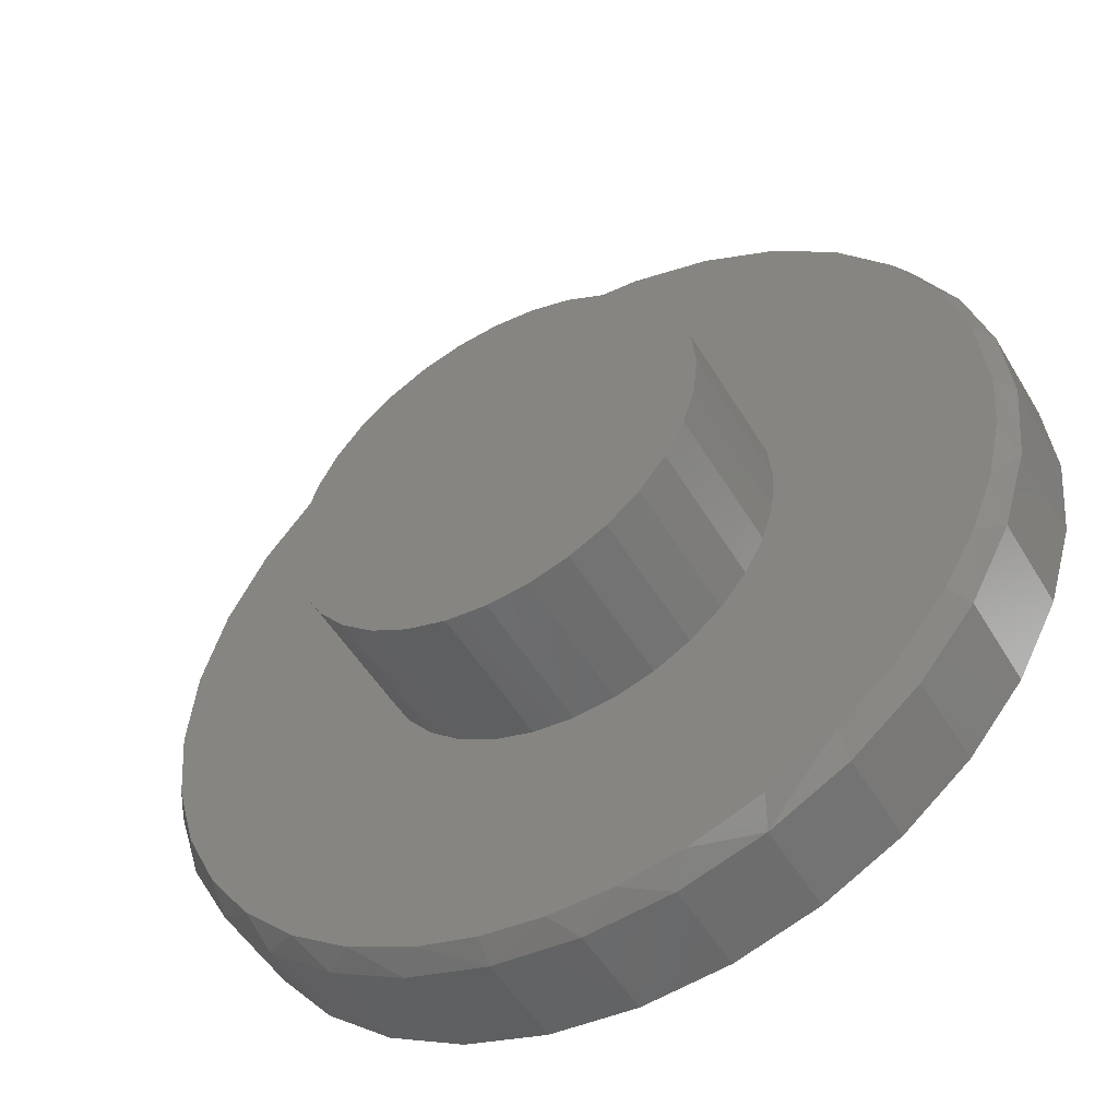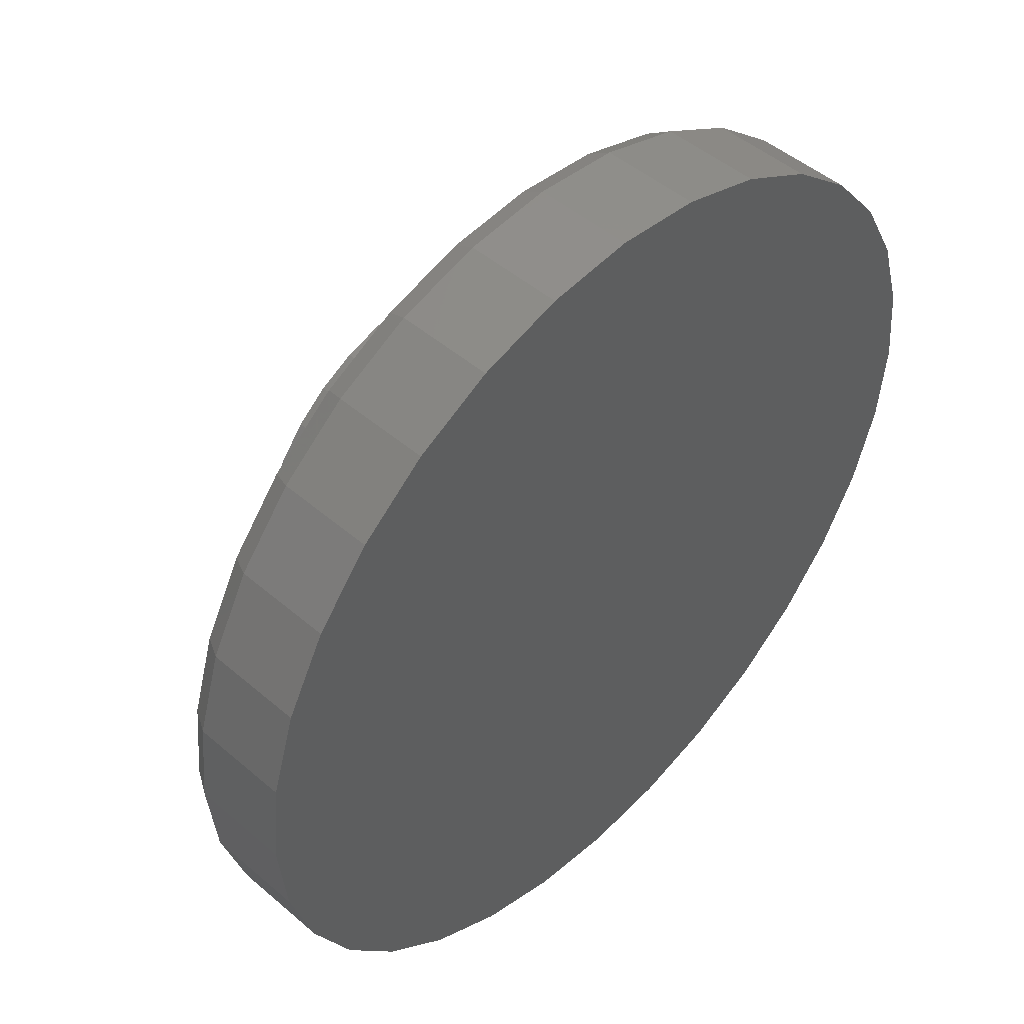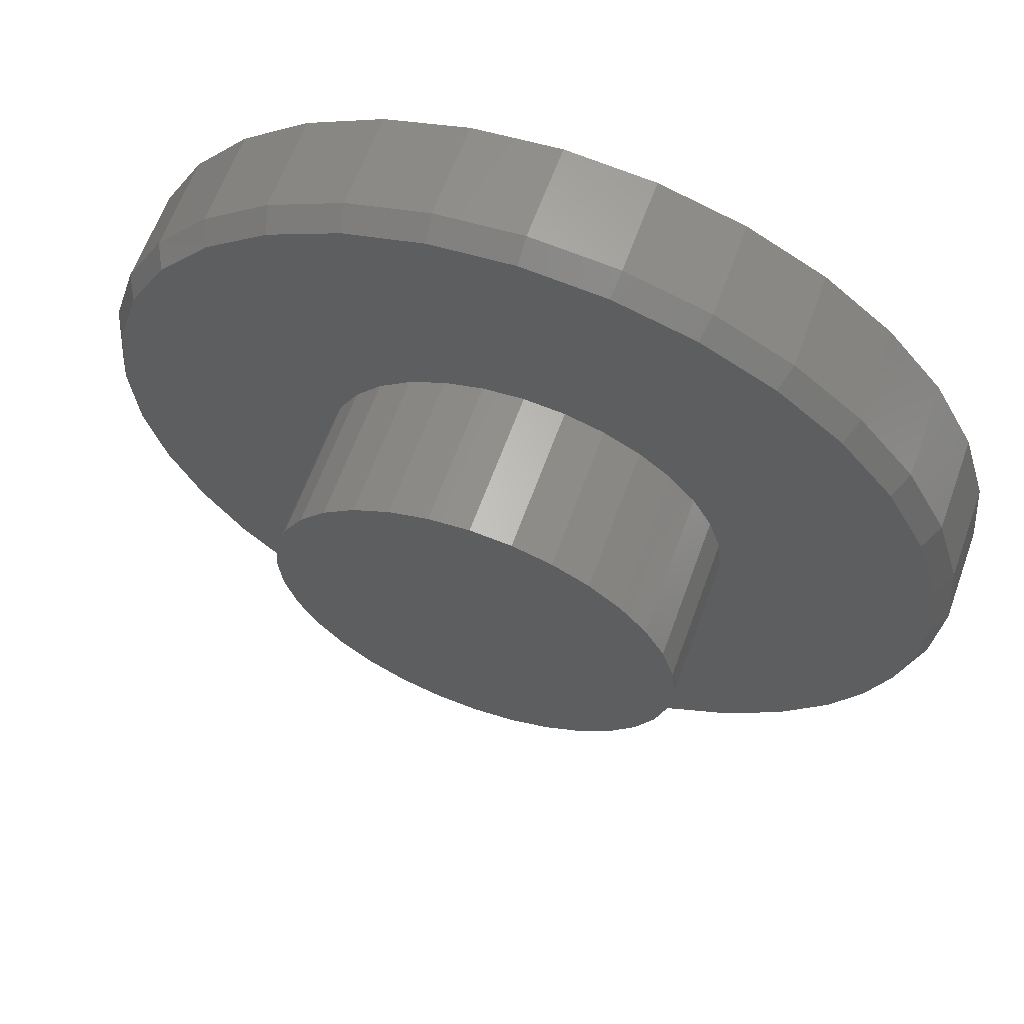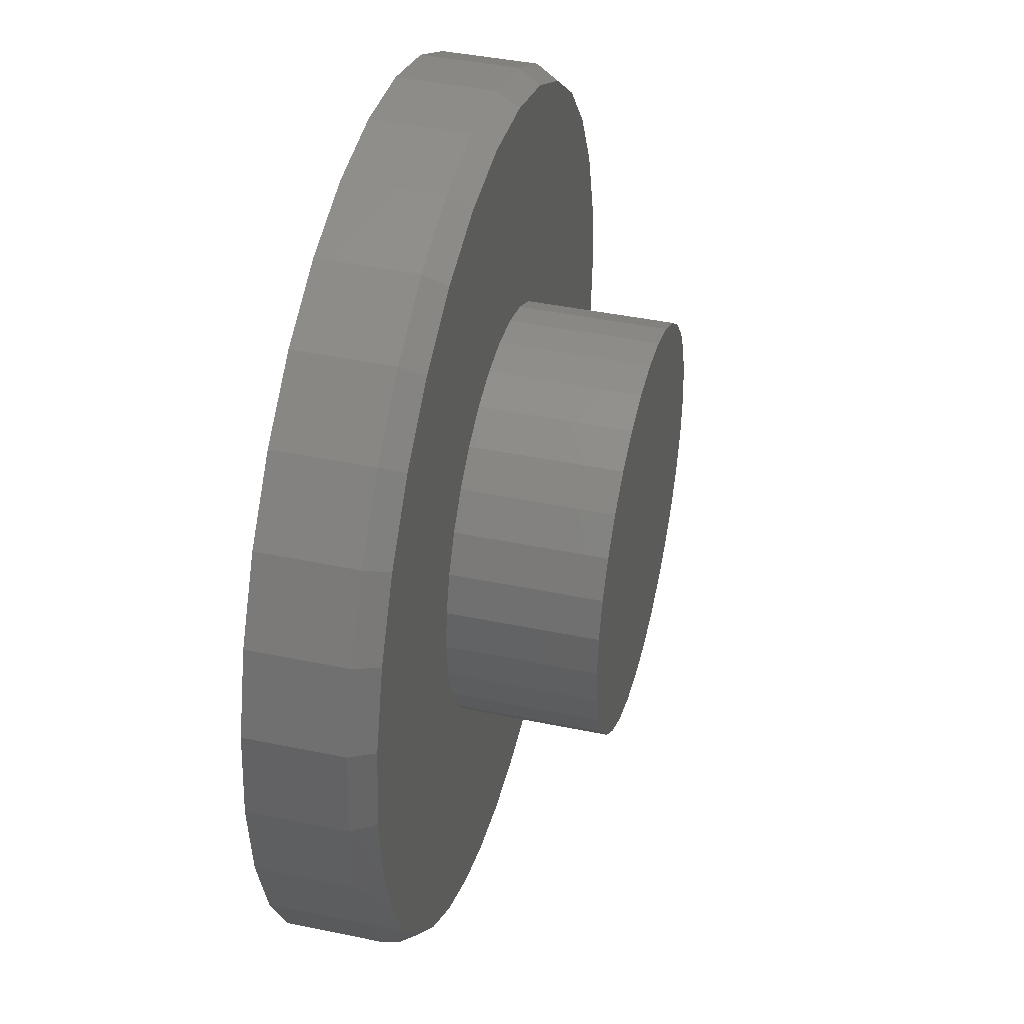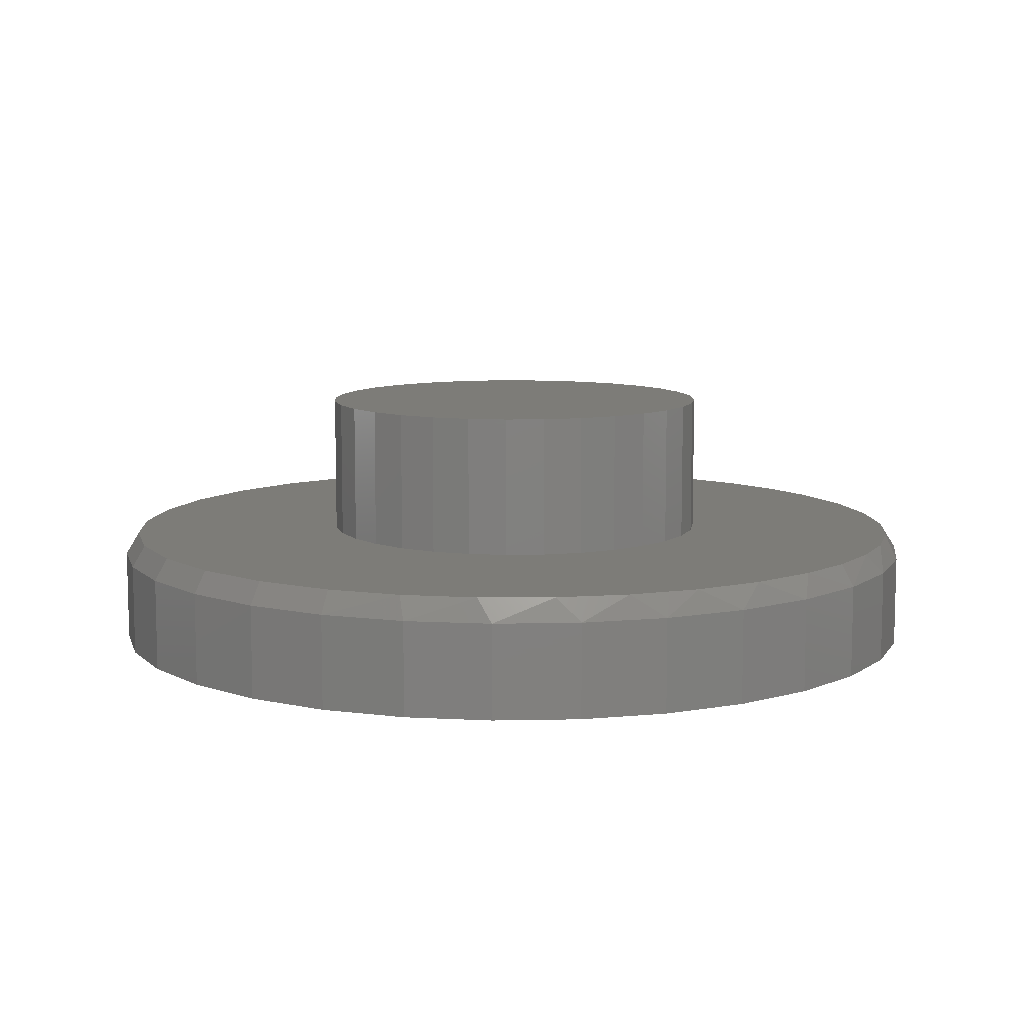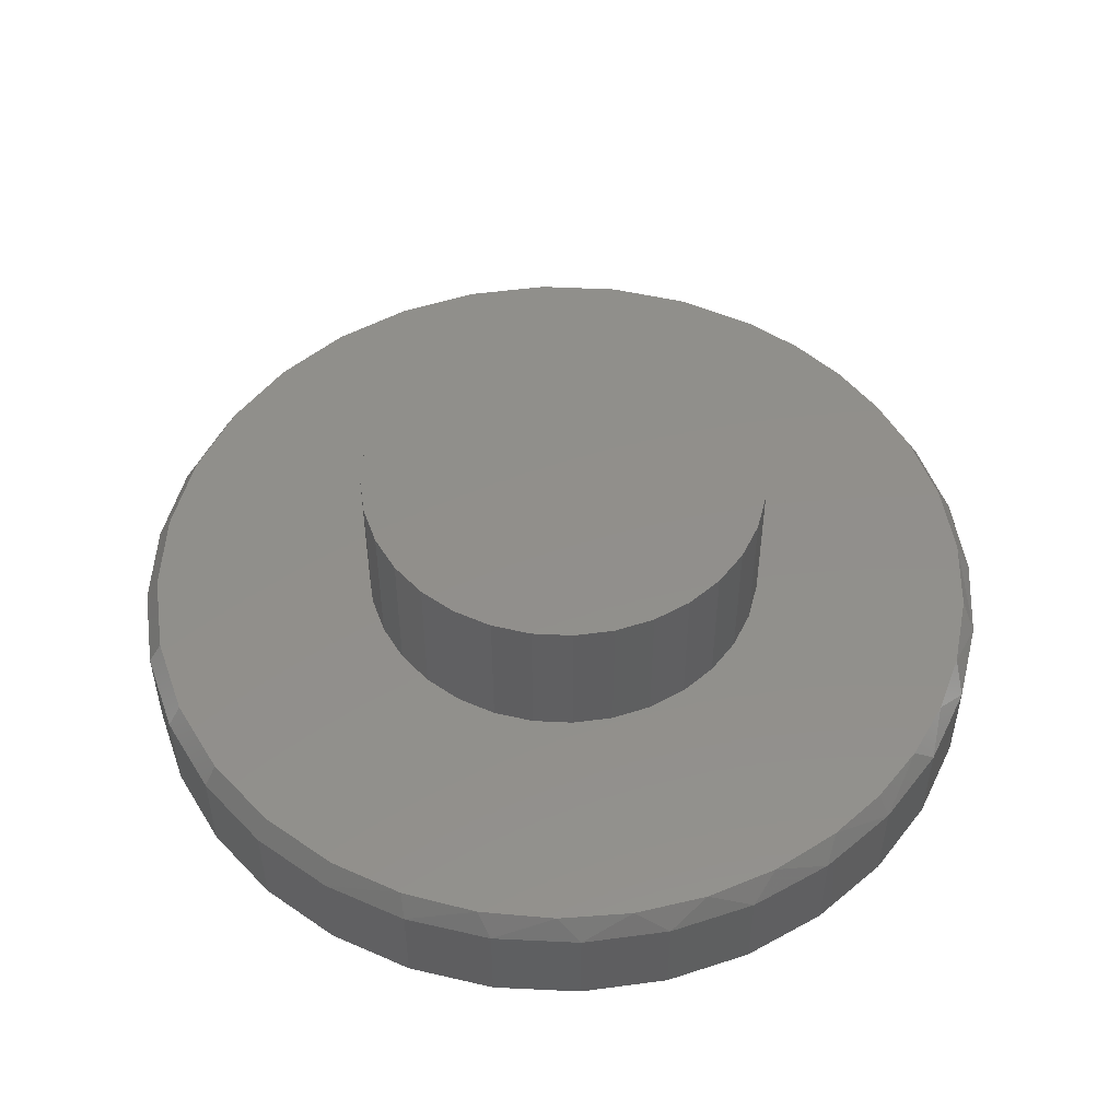
<metadata>
{"format":"stl","ext":"stl","renderer":"f3d","projection":"perspective","resolution":1024,"background":"white","views":[{"elev":-51.1,"azim":-150.0,"up":"+Z"},{"elev":48.1,"azim":-46.2,"up":"+Z"},{"elev":62.5,"azim":-160.2,"up":"+Z"},{"elev":41.8,"azim":104.1,"up":"+Z"},{"elev":9.3,"azim":115.0,"up":"+Y"},{"elev":50.9,"azim":121.1,"up":"+Y"}]}
</metadata>
<code>
# stl→obj: 163 verts, 322 faces
v -0.3319 4.642e-17 -0.136
v -0.7184 3.511e-18 -0.1094
v -0.3521 4.417e-17 -0.06931
v -0.1397 6.776e-17 -0.3282
v -0.6539 1.066e-17 -0.3184
v -0.2011 6.094e-17 -0.2954
v -0.1756 6.377e-17 -0.7112
v -0.4145 3.725e-17 -0.6009
v -0.06725 7.58e-17 -0.7306
v -0.3 4.996e-17 -0.6668
v 0.7282 1.641e-16 0.1433
v 0.3245 1.193e-16 0.136
v 0.2917 1.157e-16 0.1974
v -0.003701 8.286e-17 -0.3553
v 0.6394 1.543e-16 -0.375
v 0.566 1.461e-16 -0.4775
v 0.4761 1.361e-16 -0.5659
v 0.3724 1.246e-16 -0.6376
v 0.258 1.119e-16 -0.6905
v 0.152 1.001e-16 -0.7202
v 0.04279 8.802e-17 -0.7336
v -0.003701 8.286e-17 0.3553
v -0.07301 7.516e-17 0.3484
v -0.6028 1.634e-17 0.408
v -0.5114 2.648e-17 0.5193
v -0.4001 3.884e-17 0.6107
v -0.2732 5.294e-17 0.6785
v -0.1354 6.824e-17 0.7203
v 0.007895 8.414e-17 0.7345
v 0.1512 1.001e-16 0.7203
v 0.289 1.153e-16 0.6785
v 0.4159 1.294e-16 0.6107
v 0.5272 1.418e-16 0.5193
v 0.6186 1.519e-16 0.408
v 0.06561 9.055e-17 0.3484
v -0.5991 1.675e-17 -0.4134
v -0.07301 7.516e-17 -0.3484
v 0.06561 9.055e-17 -0.3484
v 0.1323 9.795e-17 -0.3282
v 0.1937 1.048e-16 -0.2954
v 0.2475 1.107e-16 -0.2512
v 0.696 1.605e-16 -0.2568
v -0.5153 2.606e-17 -0.5155
v -0.2011 6.094e-17 0.2954
v -0.6707 8.809e-18 0.2811
v -0.1397 6.776e-17 0.3282
v -0.2991 5.006e-17 0.1974
v -0.7125 4.169e-18 0.1433
v -0.2549 5.497e-17 0.2512
v -0.3319 4.642e-17 0.136
v -0.3521 4.417e-17 0.06931
v -0.7266 2.602e-18 2.918e-08
v -0.359 4.748e-17 -4.351e-17
v -0.2549 5.497e-17 -0.2512
v -0.694 6.219e-18 -0.2163
v -0.2991 5.006e-17 -0.1974
v 0.1937 1.048e-16 0.2954
v 0.1323 9.795e-17 0.3282
v 0.6864 1.595e-16 0.2811
v 0.2475 1.107e-16 0.2512
v 0.3516 8.035e-18 4.351e-17
v 0.3447 1.215e-16 0.06931
v 0.7424 1.657e-16 -1.469e-16
v 0.3245 1.193e-16 -0.136
v 0.3447 1.215e-16 -0.06931
v 0.7307 1.644e-16 -0.1305
v 0.2917 1.157e-16 -0.1974
v -0.359 0.25 -4.351e-17
v -0.3521 0.25 -0.06931
v -0.3319 0.25 -0.136
v -0.2991 0.25 -0.1974
v -0.2549 0.25 -0.2512
v -0.2011 0.25 -0.2954
v -0.1397 0.25 -0.3282
v -0.07301 0.25 -0.3484
v -0.003701 0.25 -0.3553
v 0.06561 0.25 -0.3484
v 0.1323 0.25 -0.3282
v 0.1937 0.25 -0.2954
v 0.2475 0.25 -0.2512
v 0.2917 0.25 -0.1974
v 0.3245 0.25 -0.136
v 0.3447 0.25 -0.06931
v 0.3516 0.25 4.351e-17
v 0.3447 0.25 0.06931
v 0.3245 0.25 0.136
v 0.2917 0.25 0.1974
v 0.2475 0.25 0.2512
v 0.1937 0.25 0.2954
v 0.1323 0.25 0.3282
v 0.06561 0.25 0.3484
v -0.003701 0.25 0.3553
v -0.07301 0.25 0.3484
v -0.1397 0.25 0.3282
v -0.2011 0.25 0.2954
v -0.2549 0.25 0.2512
v -0.2991 0.25 0.1974
v -0.3319 0.25 0.136
v -0.3521 0.25 0.06931
v 0.7658 -0.03906 -2.784e-16
v 0.7658 -0.2031 -9.282e-17
v 0.7512 -0.03906 -0.1479
v 0.7512 -0.2031 -0.1479
v 0.7081 -0.03906 -0.29
v 0.7081 -0.2031 -0.29
v 0.6381 -0.03906 -0.4211
v 0.6381 -0.2031 -0.4211
v 0.5438 -0.03906 -0.5359
v 0.5438 -0.2031 -0.5359
v 0.429 -0.03906 -0.6302
v 0.429 -0.2031 -0.6302
v 0.2979 -0.03906 -0.7002
v 0.2979 -0.2031 -0.7002
v 0.1558 -0.03906 -0.7433
v 0.1558 -0.2031 -0.7433
v 0.007895 -0.03906 -0.7579
v 0.007895 -0.2031 -0.7579
v -0.14 -0.03906 -0.7433
v -0.14 -0.2031 -0.7433
v -0.2821 -0.03906 -0.7002
v -0.2821 -0.2031 -0.7002
v -0.4132 -0.03906 -0.6302
v -0.4132 -0.2031 -0.6302
v -0.528 -0.03906 -0.5359
v -0.528 -0.2031 -0.5359
v -0.6223 -0.03906 -0.4211
v -0.6223 -0.2031 -0.4211
v -0.6923 -0.03906 -0.29
v -0.6923 -0.2031 -0.29
v -0.7354 -0.03906 -0.1479
v -0.7354 -0.2031 -0.1479
v -0.75 -0.03906 9.281e-17
v -0.75 -0.2031 9.281e-17
v -0.7354 -0.03906 0.1479
v -0.7354 -0.2031 0.1479
v -0.6923 -0.03906 0.29
v -0.6923 -0.2031 0.29
v -0.6223 -0.03906 0.4211
v -0.6223 -0.2031 0.4211
v -0.528 -0.03906 0.5359
v -0.528 -0.2031 0.5359
v -0.4132 -0.03906 0.6302
v -0.4132 -0.2031 0.6302
v -0.2821 -0.03906 0.7002
v -0.2821 -0.2031 0.7002
v -0.14 -0.03906 0.7433
v -0.14 -0.2031 0.7433
v 0.007895 -0.03906 0.7579
v 0.007895 -0.2031 0.7579
v 0.1558 -0.03906 0.7433
v 0.1558 -0.2031 0.7433
v 0.2979 -0.03906 0.7002
v 0.2979 -0.2031 0.7002
v 0.429 -0.03906 0.6302
v 0.429 -0.2031 0.6302
v 0.5438 -0.03906 0.5359
v 0.5438 -0.2031 0.5359
v 0.6381 -0.03906 0.4211
v 0.6381 -0.2031 0.4211
v 0.7081 -0.03906 0.29
v 0.7081 -0.2031 0.29
v 0.7512 -0.03906 0.1479
v 0.7512 -0.2031 0.1479
f 1 2 3
f 4 5 6
f 7 8 9
f 10 8 7
f 11 12 13
f 14 15 16
f 14 16 17
f 14 17 18
f 14 18 19
f 14 19 20
f 14 20 21
f 22 23 24
f 22 24 25
f 22 25 26
f 22 26 27
f 22 27 28
f 22 28 29
f 22 29 30
f 22 30 31
f 22 31 32
f 22 32 33
f 22 33 34
f 22 34 35
f 36 5 4
f 36 4 37
f 36 37 14
f 15 14 38
f 15 38 39
f 15 39 40
f 15 40 41
f 15 41 42
f 21 9 14
f 14 9 36
f 9 8 36
f 36 8 43
f 44 45 46
f 46 45 24
f 46 24 23
f 47 48 49
f 49 48 45
f 49 45 44
f 47 50 48
f 48 50 51
f 48 51 52
f 51 53 52
f 52 53 3
f 52 3 2
f 6 5 54
f 54 5 55
f 54 55 56
f 56 55 2
f 56 2 1
f 57 58 59
f 59 58 35
f 59 35 34
f 13 60 11
f 11 60 57
f 11 57 59
f 61 62 63
f 63 62 12
f 63 12 11
f 64 65 66
f 66 65 61
f 66 61 63
f 41 67 42
f 42 67 64
f 42 64 66
f 53 68 3
f 3 68 69
f 3 69 1
f 1 69 70
f 1 70 56
f 56 70 71
f 56 71 54
f 54 71 72
f 54 72 6
f 6 72 73
f 6 73 4
f 4 73 74
f 4 74 37
f 37 74 75
f 37 75 14
f 14 75 76
f 14 76 38
f 38 76 77
f 38 77 39
f 39 77 78
f 39 78 40
f 40 78 79
f 40 79 41
f 41 79 80
f 41 80 67
f 67 80 81
f 67 81 64
f 64 81 82
f 64 82 65
f 65 82 83
f 65 83 61
f 61 83 84
f 61 84 62
f 62 84 85
f 62 85 12
f 12 85 86
f 12 86 13
f 13 86 87
f 13 87 60
f 60 87 88
f 60 88 57
f 57 88 89
f 57 89 58
f 58 89 90
f 58 90 35
f 35 90 91
f 35 91 22
f 22 91 92
f 22 92 23
f 23 92 93
f 23 93 46
f 46 93 94
f 46 94 44
f 44 94 95
f 44 95 49
f 49 95 96
f 49 96 47
f 47 96 97
f 47 97 50
f 50 97 98
f 50 98 51
f 51 98 99
f 51 99 53
f 53 99 68
f 91 93 92
f 93 91 94
f 94 91 90
f 94 90 95
f 95 90 89
f 95 89 96
f 96 89 88
f 96 88 97
f 97 88 87
f 97 87 98
f 98 87 86
f 98 86 99
f 99 86 85
f 99 85 68
f 68 85 84
f 68 84 69
f 69 84 83
f 69 83 70
f 70 83 82
f 70 82 71
f 71 82 81
f 71 81 72
f 72 81 80
f 72 80 73
f 73 80 79
f 73 79 74
f 74 79 78
f 74 78 75
f 75 78 77
f 75 77 76
f 100 101 102
f 102 101 103
f 102 103 104
f 104 103 105
f 104 105 106
f 106 105 107
f 106 107 108
f 108 107 109
f 108 109 110
f 110 109 111
f 110 111 112
f 112 111 113
f 112 113 114
f 114 113 115
f 114 115 116
f 116 115 117
f 116 117 118
f 118 117 119
f 118 119 120
f 120 119 121
f 120 121 122
f 122 121 123
f 122 123 124
f 124 123 125
f 124 125 126
f 126 125 127
f 126 127 128
f 128 127 129
f 128 129 130
f 130 129 131
f 130 131 132
f 132 131 133
f 132 133 134
f 134 133 135
f 134 135 136
f 136 135 137
f 136 137 138
f 138 137 139
f 138 139 140
f 140 139 141
f 140 141 142
f 142 141 143
f 142 143 144
f 144 143 145
f 144 145 146
f 146 145 147
f 146 147 148
f 148 147 149
f 148 149 150
f 150 149 151
f 150 151 152
f 152 151 153
f 152 153 154
f 154 153 155
f 154 155 156
f 156 155 157
f 156 157 158
f 158 157 159
f 158 159 160
f 160 159 161
f 160 161 162
f 162 161 163
f 162 163 100
f 100 163 101
f 55 128 130
f 126 128 5
f 5 128 55
f 9 116 118
f 9 118 7
f 118 120 7
f 7 120 10
f 21 114 116
f 21 116 9
f 19 112 114
f 114 20 19
f 20 114 21
f 18 110 112
f 18 112 19
f 17 108 110
f 17 110 18
f 16 15 106
f 106 108 16
f 16 108 17
f 104 106 15
f 132 52 130
f 130 52 2
f 130 2 55
f 63 100 66
f 66 100 102
f 66 102 42
f 42 102 104
f 42 104 15
f 10 120 8
f 8 120 122
f 8 122 43
f 43 122 124
f 43 124 36
f 36 124 126
f 36 126 5
f 28 146 29
f 29 146 148
f 29 148 30
f 30 148 150
f 30 150 31
f 31 150 152
f 31 152 32
f 32 152 154
f 32 154 33
f 33 154 156
f 33 156 34
f 34 156 158
f 34 158 59
f 59 158 160
f 59 160 11
f 11 160 162
f 11 162 63
f 63 162 100
f 146 28 144
f 144 28 27
f 144 27 142
f 142 27 26
f 142 26 140
f 140 26 25
f 140 25 138
f 138 25 24
f 138 24 136
f 136 24 45
f 136 45 134
f 134 45 48
f 134 48 132
f 132 48 52
f 147 151 149
f 151 147 153
f 153 147 145
f 153 145 155
f 155 145 143
f 155 143 157
f 157 143 141
f 157 141 159
f 159 141 139
f 159 139 161
f 161 139 137
f 161 137 163
f 163 137 135
f 163 135 101
f 101 135 133
f 101 133 103
f 103 133 131
f 103 131 105
f 105 131 129
f 105 129 107
f 107 129 127
f 107 127 109
f 109 127 125
f 109 125 111
f 111 125 123
f 111 123 113
f 113 123 121
f 113 121 115
f 115 121 119
f 115 119 117

</code>
